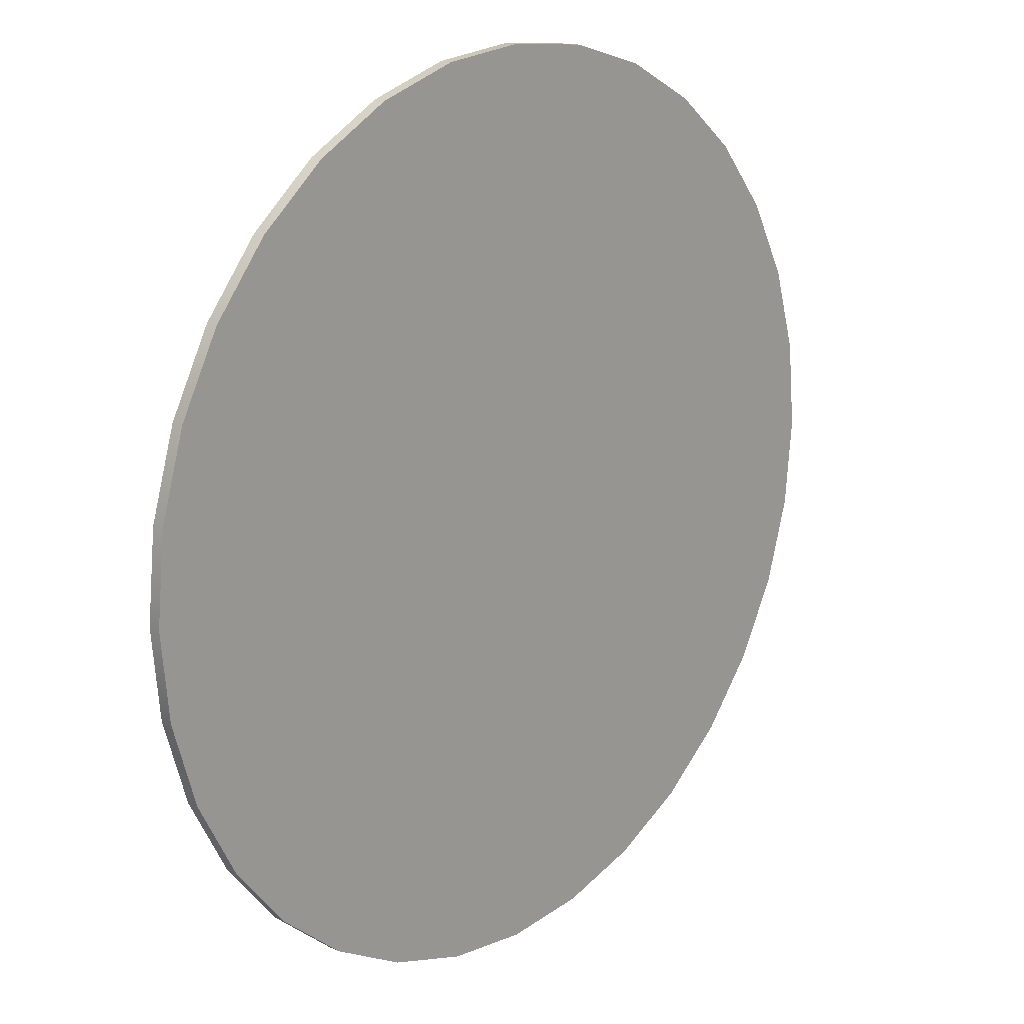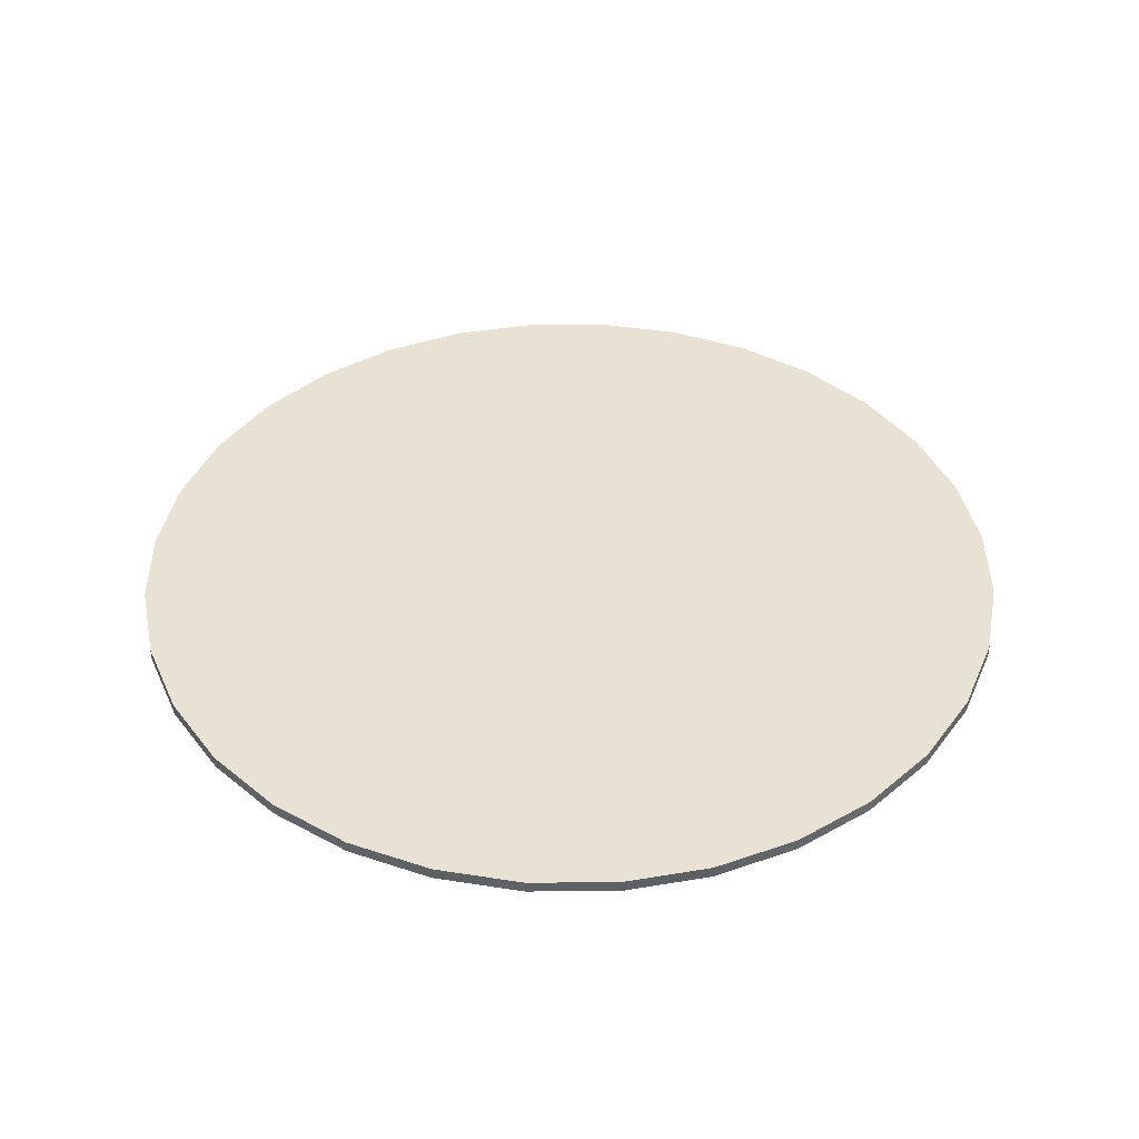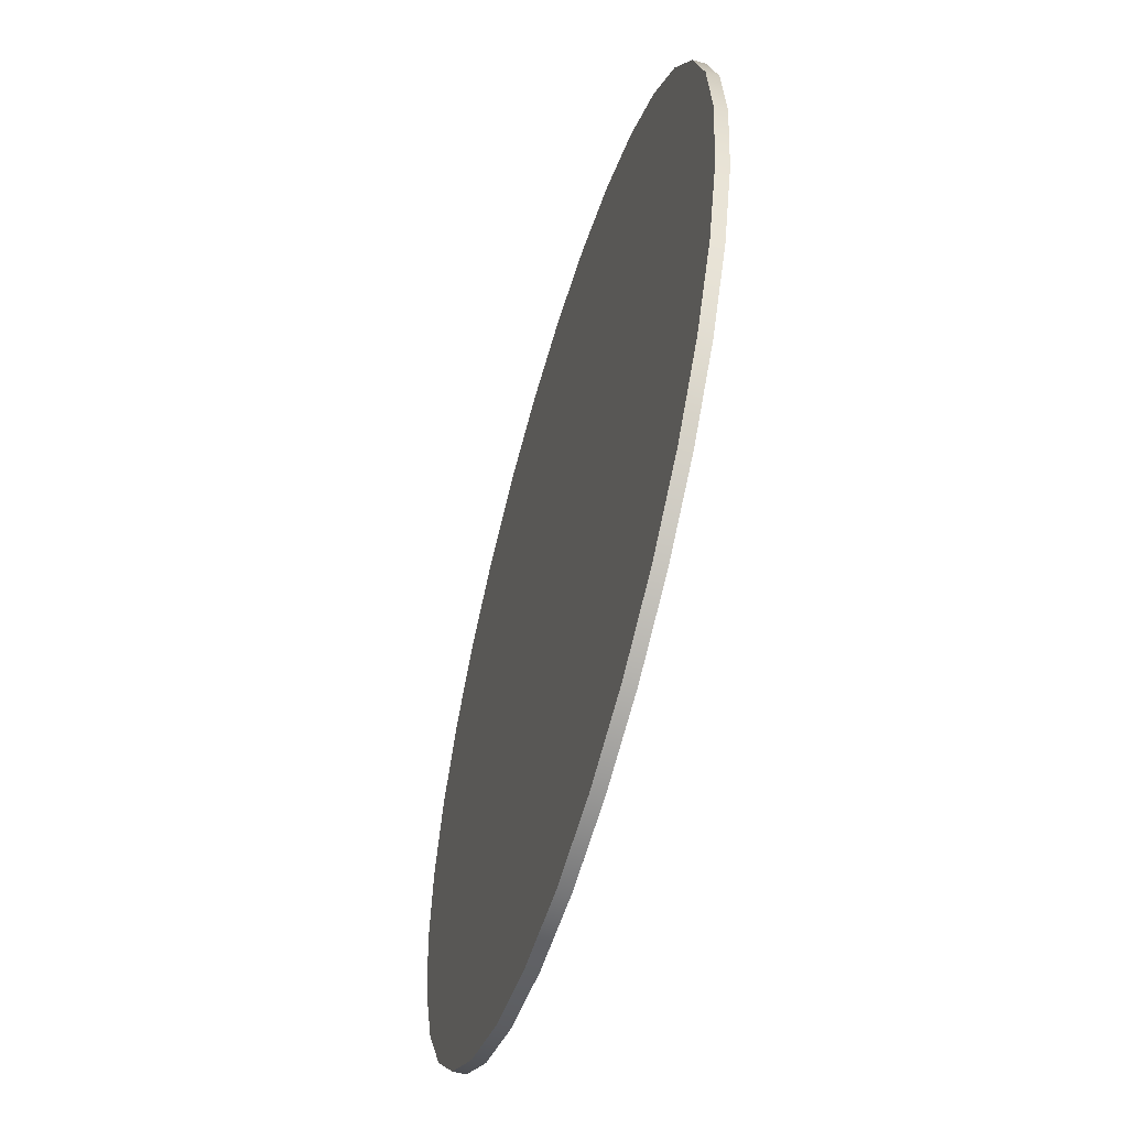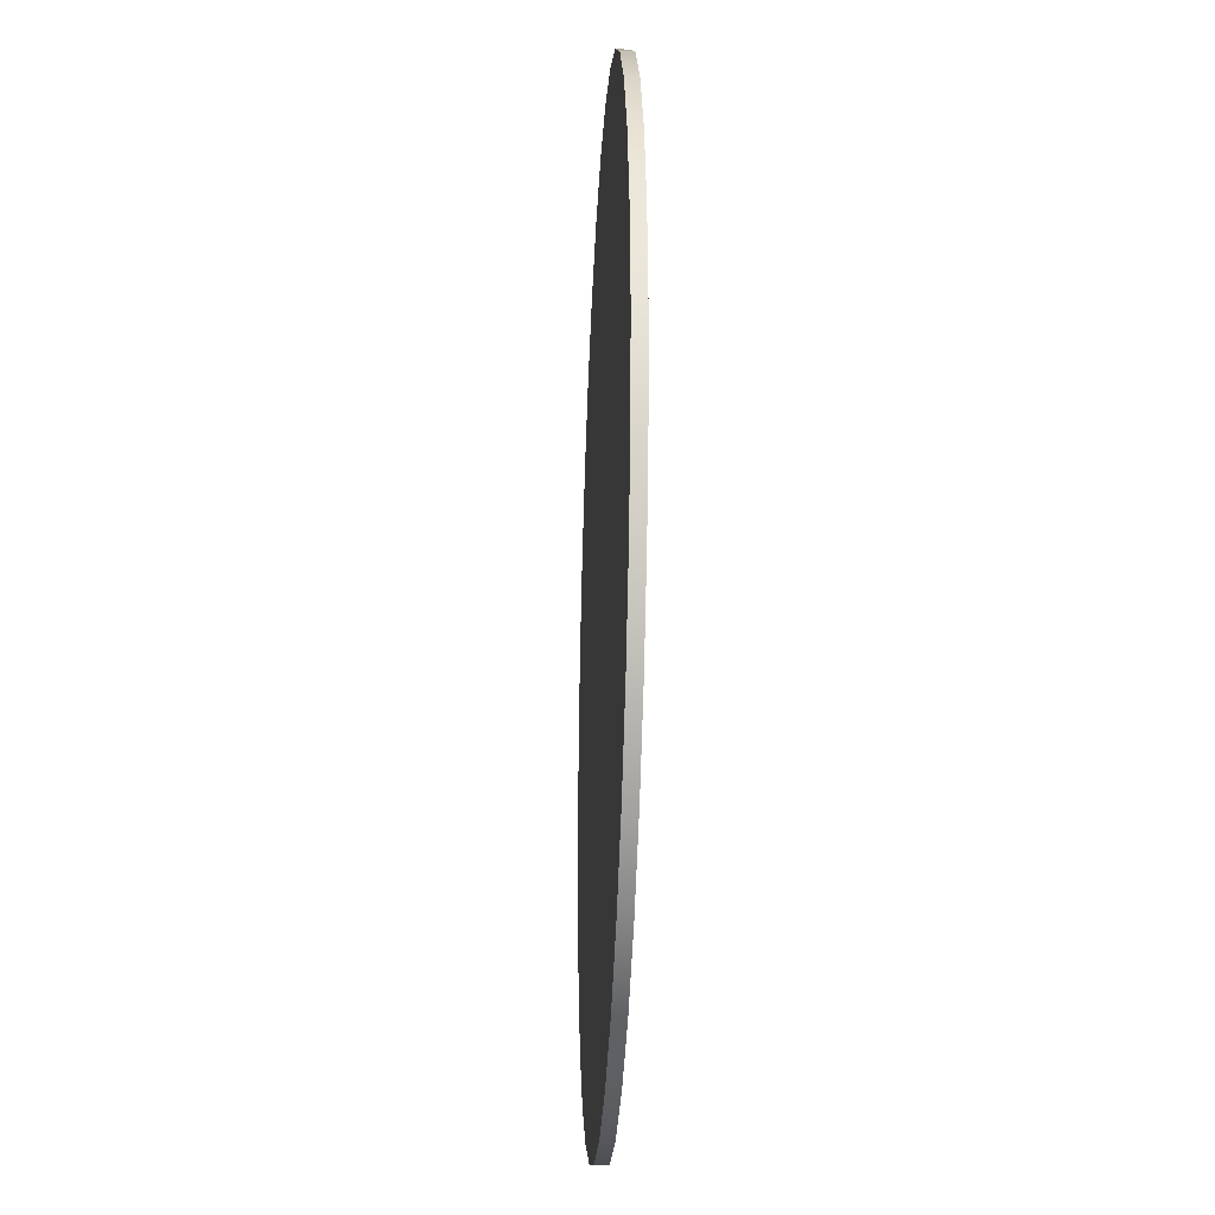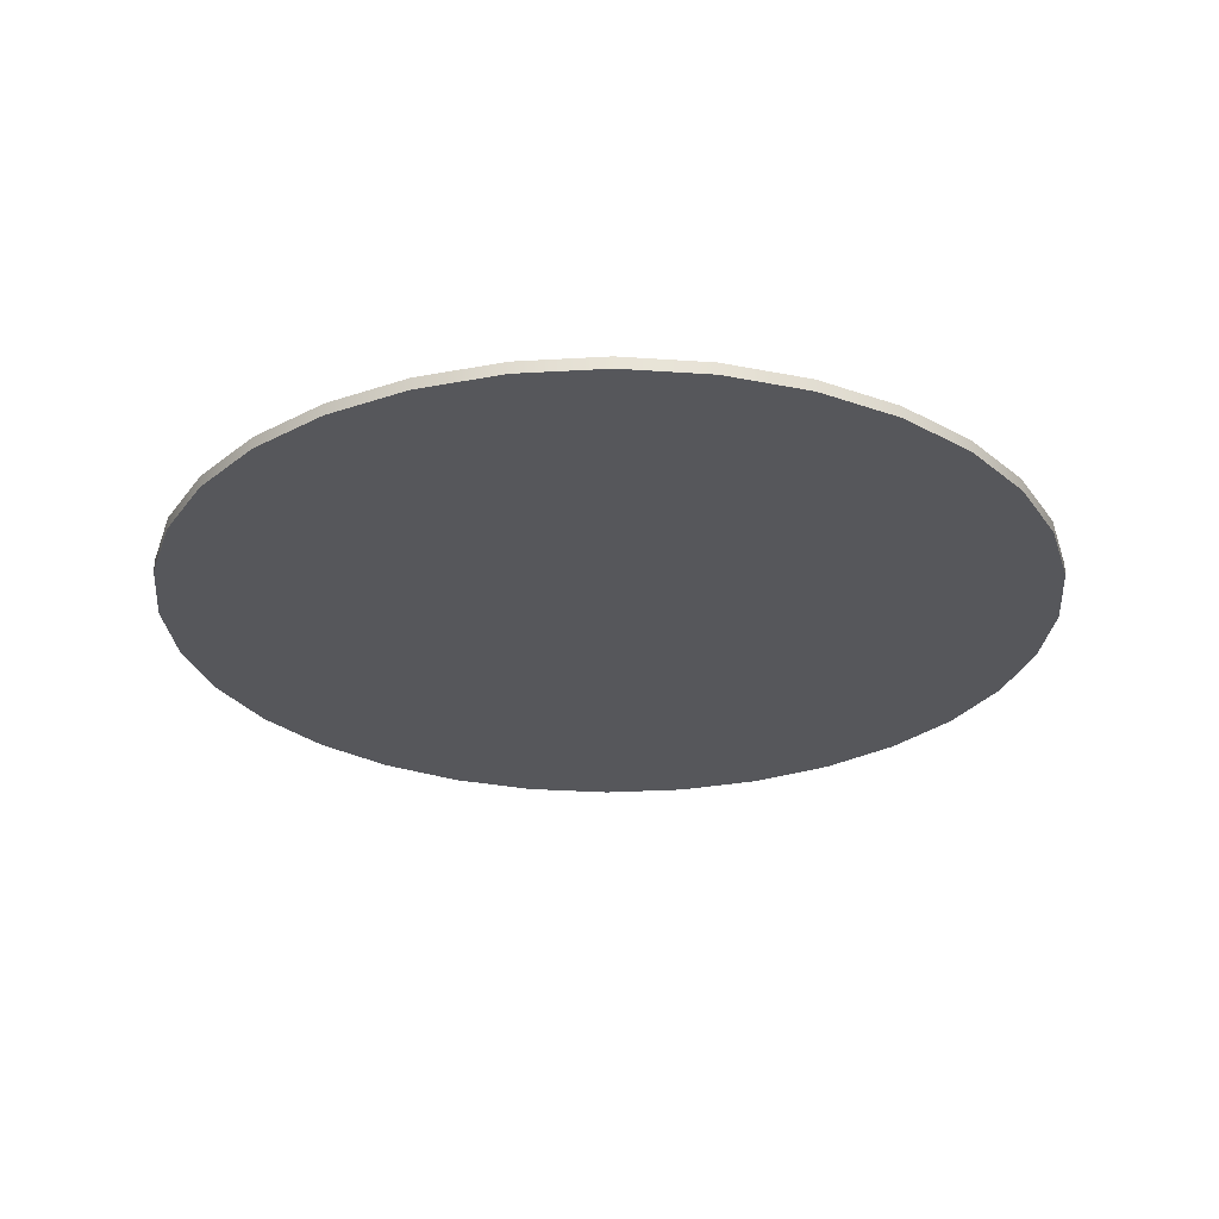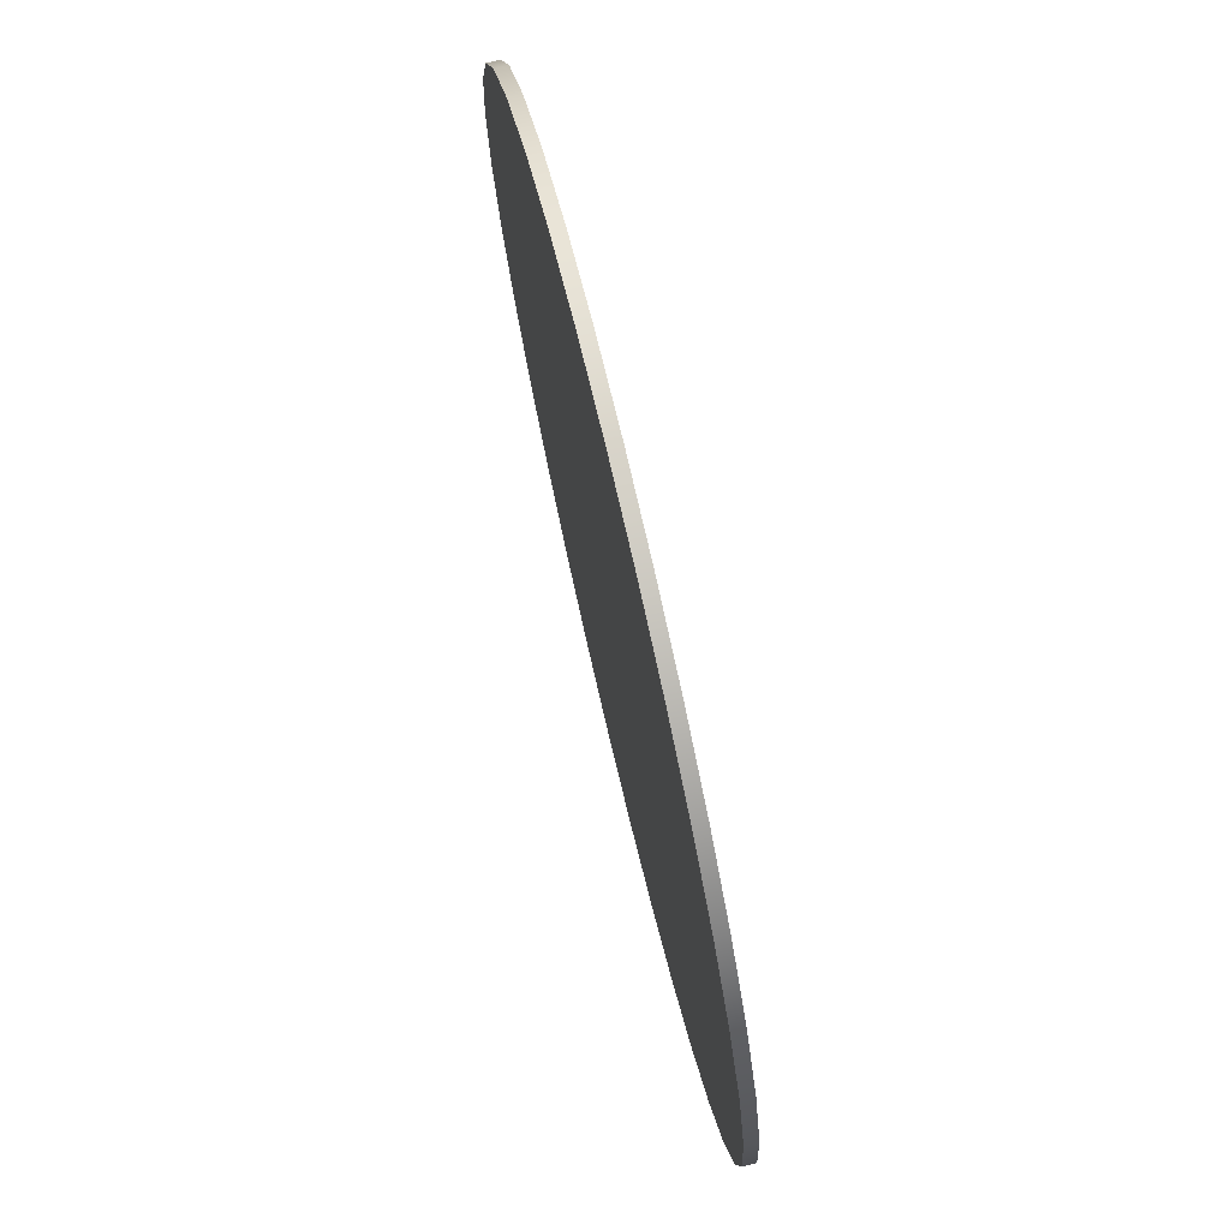
<metadata>
{"format":"obj","ext":"obj","renderer":"f3d","projection":"perspective","resolution":1024,"background":"white","views":[{"elev":17.2,"azim":-47.9,"up":"+Z"},{"elev":40.9,"azim":151.5,"up":"+Y"},{"elev":-57.1,"azim":-106.1,"up":"+Z"},{"elev":-27.8,"azim":-92.8,"up":"+Z"},{"elev":-27.4,"azim":100.8,"up":"+Y"},{"elev":75.5,"azim":76.7,"up":"+Z"}]}
</metadata>
<code>
g default
v 0.9808 -0.01354 -0.1951
v 0.9239 -0.01354 -0.3827
v 0.8315 -0.01354 -0.5556
v 0.7071 -0.01354 -0.7071
v 0.5556 -0.01354 -0.8315
v 0.3827 -0.01354 -0.9239
v 0.1951 -0.01354 -0.9808
v 0 -0.01354 -1
v -0.1951 -0.01354 -0.9808
v -0.3827 -0.01354 -0.9239
v -0.5556 -0.01354 -0.8315
v -0.7071 -0.01354 -0.7071
v -0.8315 -0.01354 -0.5556
v -0.9239 -0.01354 -0.3827
v -0.9808 -0.01354 -0.1951
v -1 -0.01354 -0
v -0.9808 -0.01354 0.1951
v -0.9239 -0.01354 0.3827
v -0.8315 -0.01354 0.5556
v -0.7071 -0.01354 0.7071
v -0.5556 -0.01354 0.8315
v -0.3827 -0.01354 0.9239
v -0.1951 -0.01354 0.9808
v -0 -0.01354 1
v 0.1951 -0.01354 0.9808
v 0.3827 -0.01354 0.9239
v 0.5556 -0.01354 0.8315
v 0.7071 -0.01354 0.7071
v 0.8315 -0.01354 0.5556
v 0.9239 -0.01354 0.3827
v 0.9808 -0.01354 0.1951
v 1 -0.01354 0
v 0.9808 0.01354 -0.1951
v 0.9239 0.01354 -0.3827
v 0.8315 0.01354 -0.5556
v 0.7071 0.01354 -0.7071
v 0.5556 0.01354 -0.8315
v 0.3827 0.01354 -0.9239
v 0.1951 0.01354 -0.9808
v 0 0.01354 -1
v -0.1951 0.01354 -0.9808
v -0.3827 0.01354 -0.9239
v -0.5556 0.01354 -0.8315
v -0.7071 0.01354 -0.7071
v -0.8315 0.01354 -0.5556
v -0.9239 0.01354 -0.3827
v -0.9808 0.01354 -0.1951
v -1 0.01354 -0
v -0.9808 0.01354 0.1951
v -0.9239 0.01354 0.3827
v -0.8315 0.01354 0.5556
v -0.7071 0.01354 0.7071
v -0.5556 0.01354 0.8315
v -0.3827 0.01354 0.9239
v -0.1951 0.01354 0.9808
v -0 0.01354 1
v 0.1951 0.01354 0.9808
v 0.3827 0.01354 0.9239
v 0.5556 0.01354 0.8315
v 0.7071 0.01354 0.7071
v 0.8315 0.01354 0.5556
v 0.9239 0.01354 0.3827
v 0.9808 0.01354 0.1951
v 1 0.01354 0
g pCylinder1
f 1 2 34 33
f 2 3 35 34
f 3 4 36 35
f 4 5 37 36
f 5 6 38 37
f 6 7 39 38
f 7 8 40 39
f 8 9 41 40
f 9 10 42 41
f 10 11 43 42
f 11 12 44 43
f 12 13 45 44
f 13 14 46 45
f 14 15 47 46
f 15 16 48 47
f 16 17 49 48
f 17 18 50 49
f 18 19 51 50
f 19 20 52 51
f 20 21 53 52
f 21 22 54 53
f 22 23 55 54
f 23 24 56 55
f 24 25 57 56
f 25 26 58 57
f 26 27 59 58
f 27 28 60 59
f 28 29 61 60
f 29 30 62 61
f 30 31 63 62
f 31 32 64 63
f 32 1 33 64
f 1 32 31 30 29 28 27 26 25 24 23 22 21 20 19 18 17 16 15 14 13 12 11 10 9 8 7 6 5 4 3 2
f 33 34 35 36 37 38 39 40 41 42 43 44 45 46 47 48 49 50 51 52 53 54 55 56 57 58 59 60 61 62 63 64

</code>
